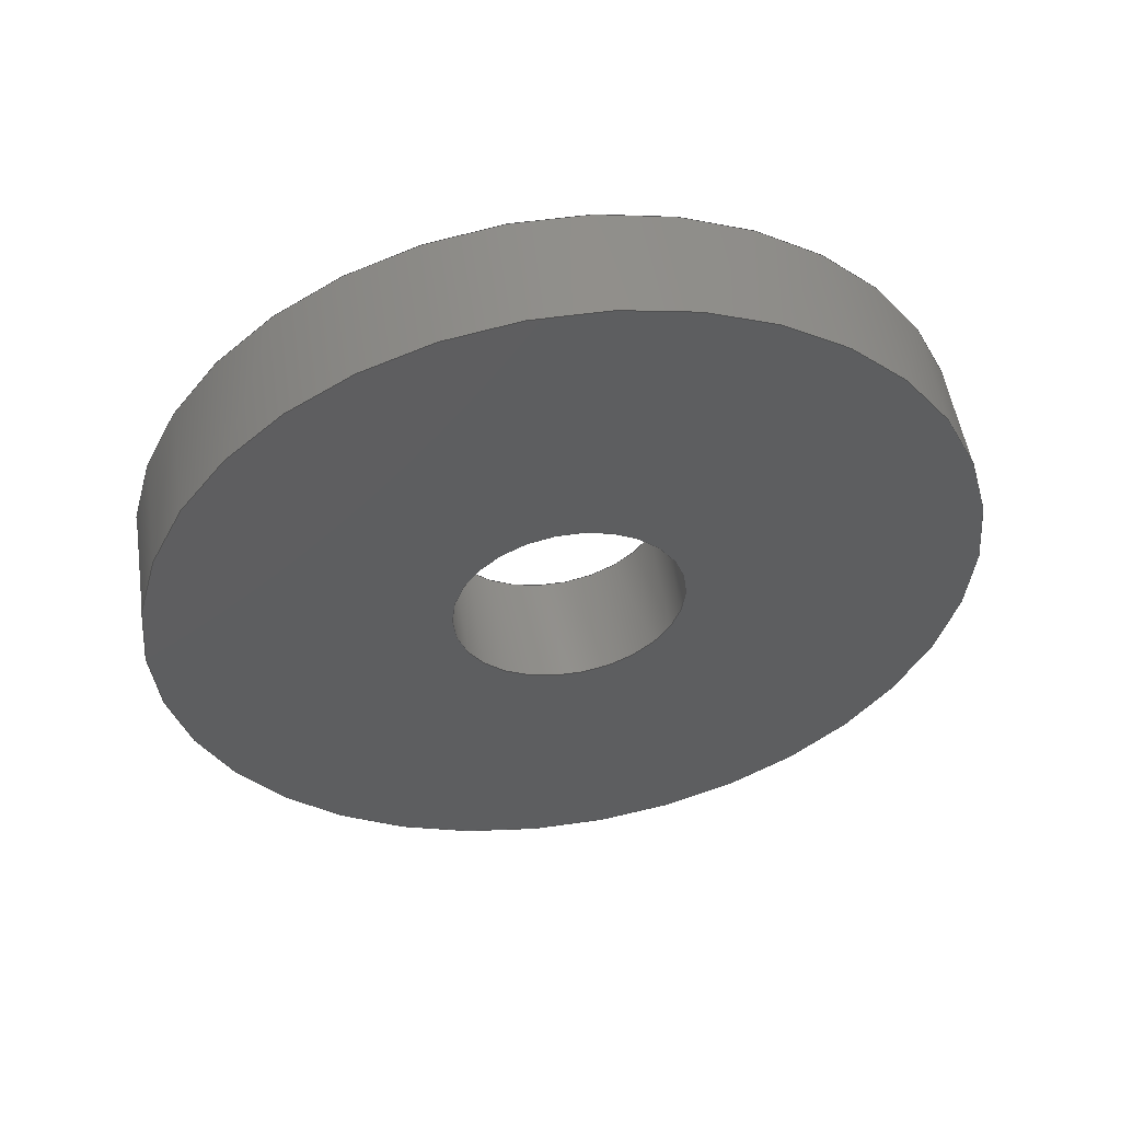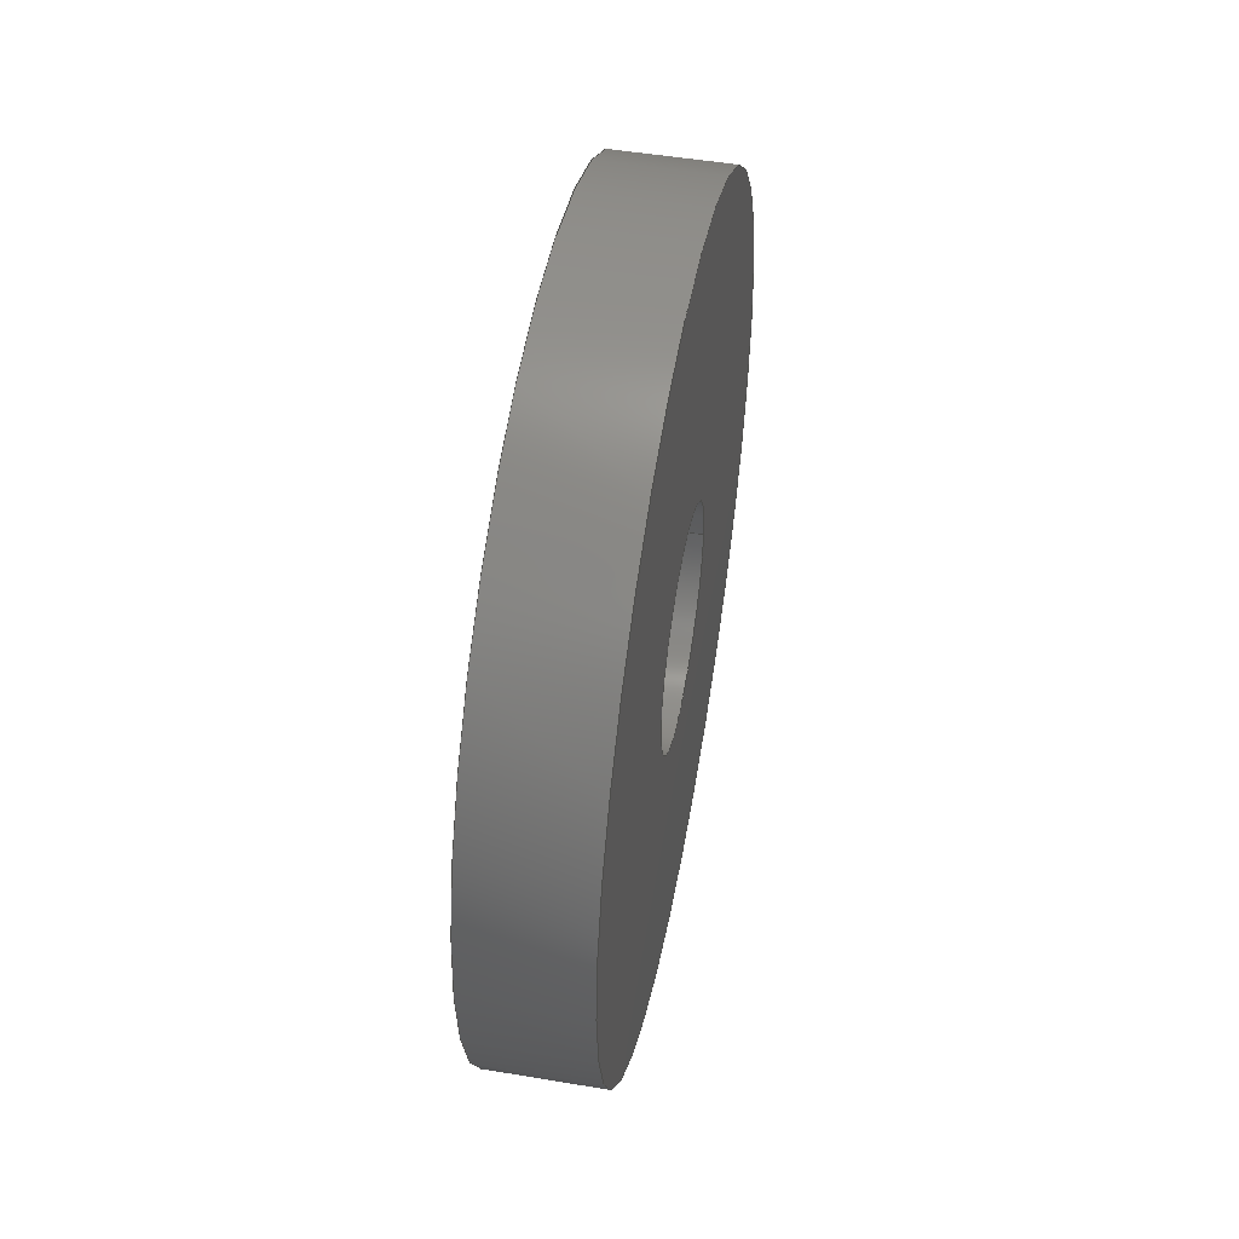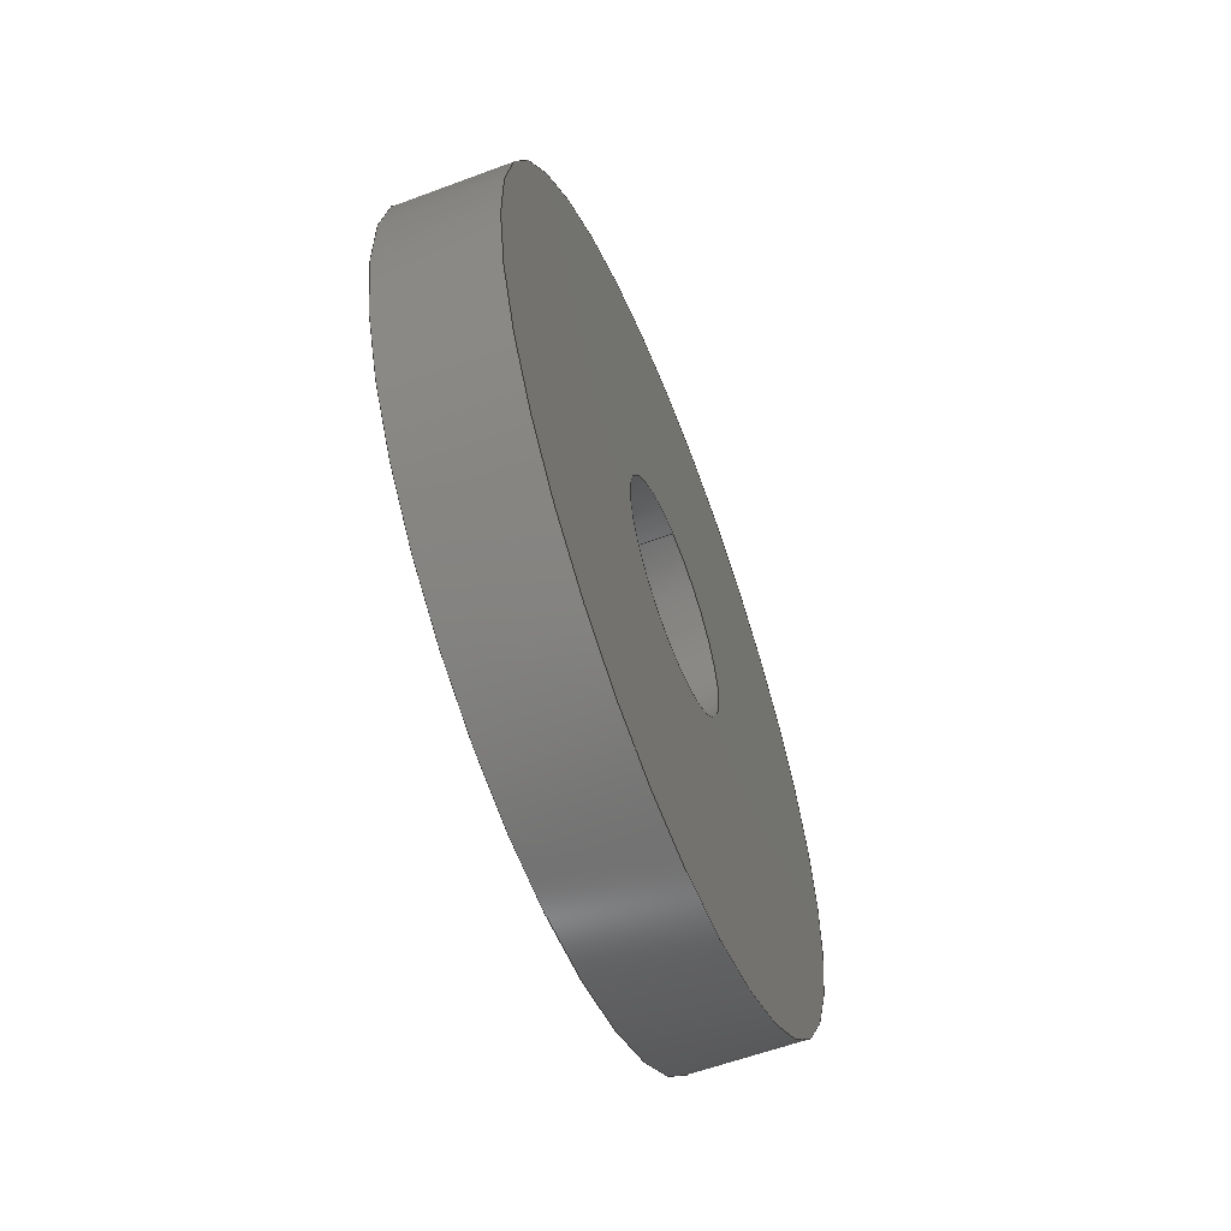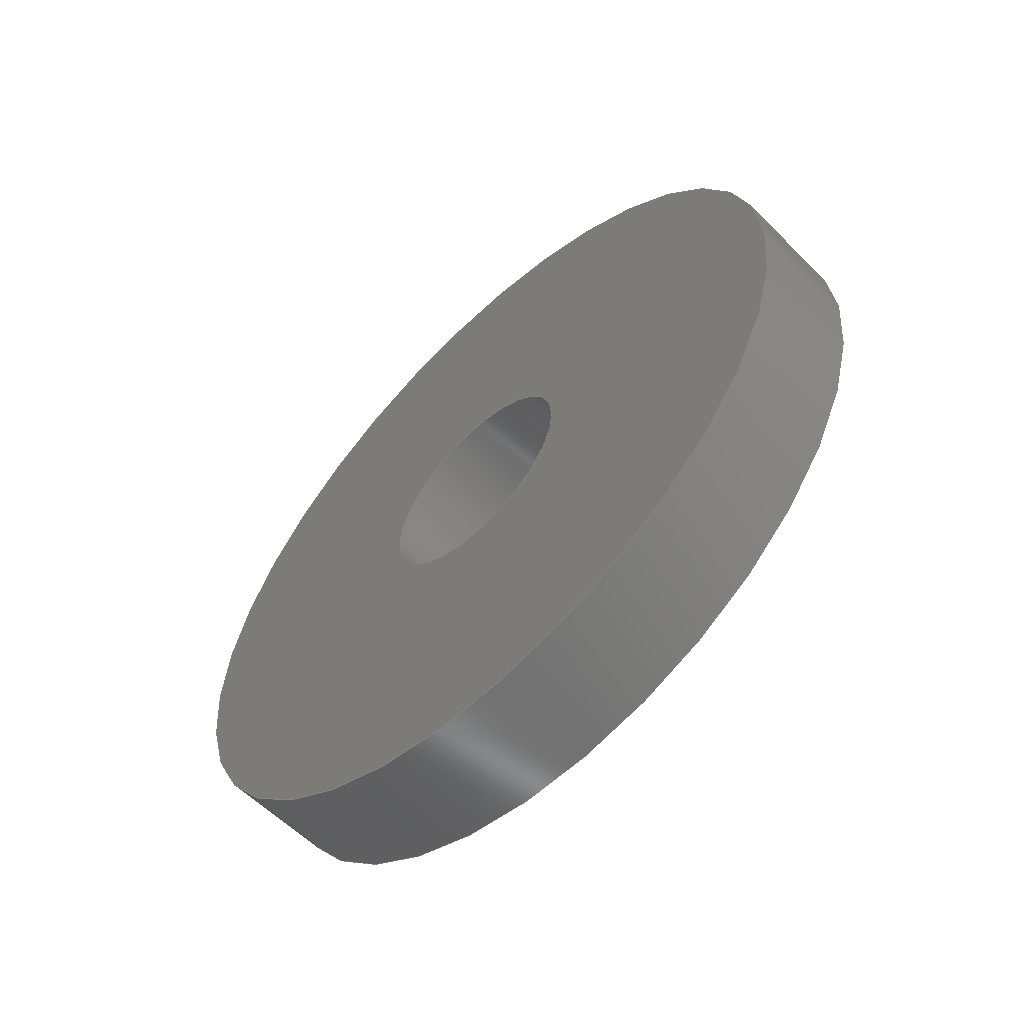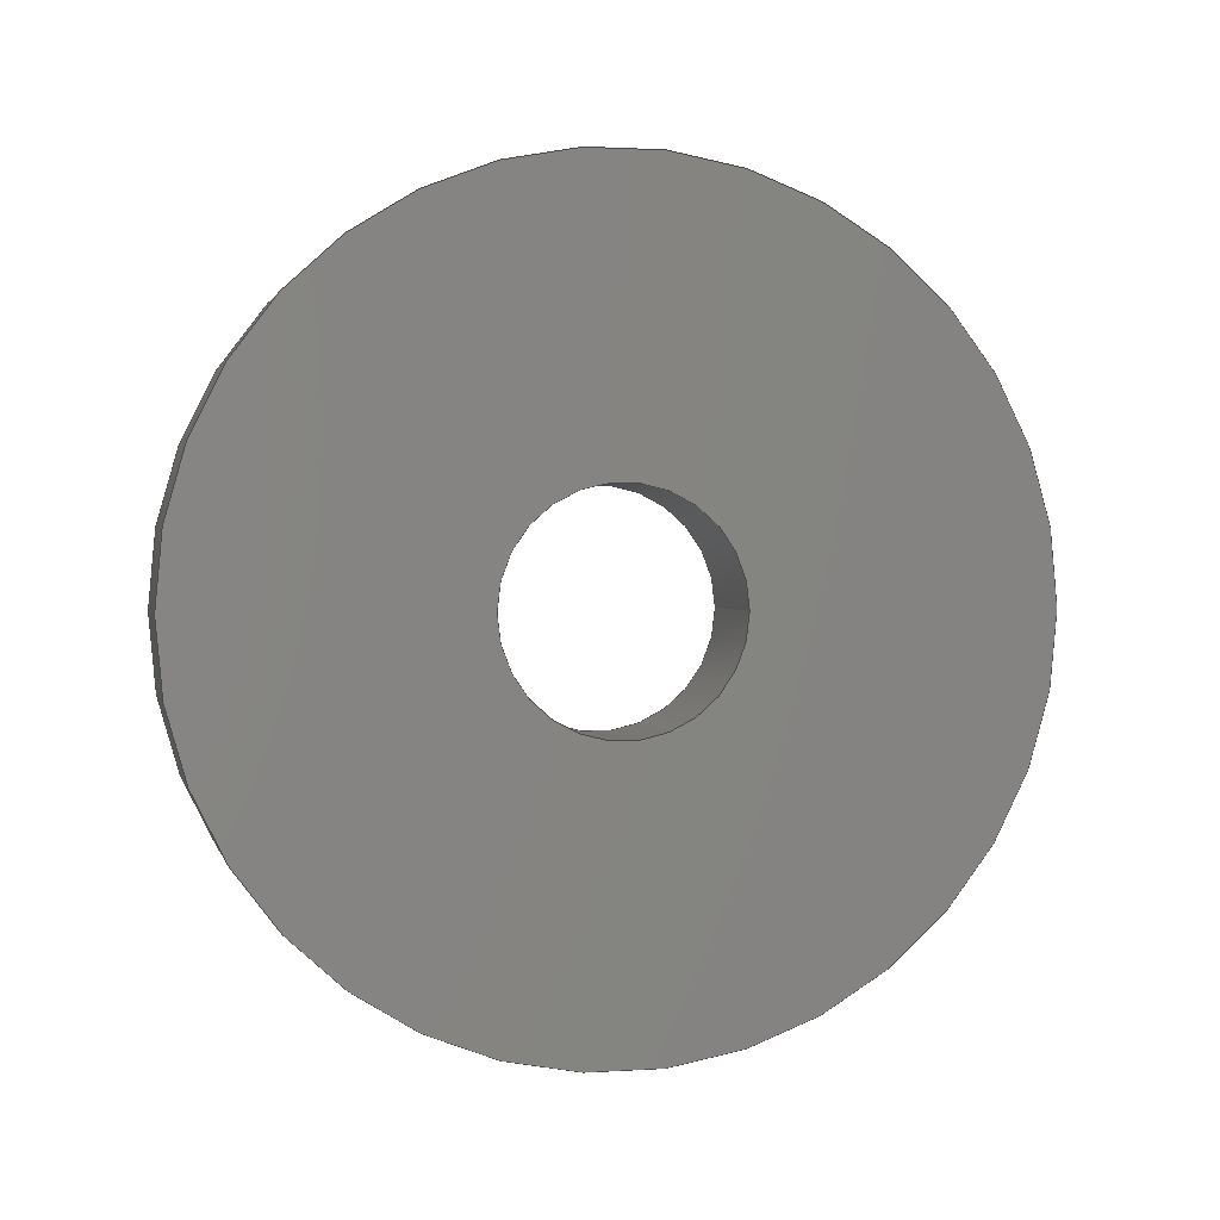
<metadata>
{"format":"step","ext":"step","renderer":"f3d","projection":"perspective","resolution":1024,"background":"white","views":[{"elev":52.5,"azim":81.2,"up":"+Y"},{"elev":49.8,"azim":-169.5,"up":"+Y"},{"elev":-58.9,"azim":21.0,"up":"+Z"},{"elev":-58.8,"azim":-45.6,"up":"+Y"},{"elev":1.6,"azim":-103.1,"up":"+Y"}]}
</metadata>
<code>
ISO-10303-21;
DATA;
#1=PROPERTY_DEFINITION_REPRESENTATION(#5,#3);
#2=PROPERTY_DEFINITION_REPRESENTATION(#6,#4);
#3=REPRESENTATION('',(#7),#108);
#4=REPRESENTATION('',(#8),#108);
#5=PROPERTY_DEFINITION('pmi validation property','',#113);
#6=PROPERTY_DEFINITION('pmi validation property','',#113);
#7=VALUE_REPRESENTATION_ITEM('number of annotations',COUNT_MEASURE(0));
#8=VALUE_REPRESENTATION_ITEM('number of views',COUNT_MEASURE(0));
#9=SHAPE_REPRESENTATION_RELATIONSHIP('','',#66,#10);
#10=ADVANCED_BREP_SHAPE_REPRESENTATION('',(#64),#108);
#11=PLANE('',#74);
#12=PLANE('',#75);
#13=ORIENTED_EDGE('',*,*,#21,.F.);
#14=ORIENTED_EDGE('',*,*,#22,.T.);
#15=ORIENTED_EDGE('',*,*,#23,.T.);
#16=ORIENTED_EDGE('',*,*,#24,.F.);
#17=ORIENTED_EDGE('',*,*,#21,.T.);
#18=ORIENTED_EDGE('',*,*,#23,.F.);
#19=ORIENTED_EDGE('',*,*,#22,.F.);
#20=ORIENTED_EDGE('',*,*,#24,.T.);
#21=EDGE_CURVE('',#25,#25,#29,.T.);
#22=EDGE_CURVE('',#26,#26,#30,.T.);
#23=EDGE_CURVE('',#27,#27,#31,.T.);
#24=EDGE_CURVE('',#28,#28,#32,.T.);
#25=VERTEX_POINT('',#97);
#26=VERTEX_POINT('',#99);
#27=VERTEX_POINT('',#102);
#28=VERTEX_POINT('',#104);
#29=CIRCLE('',#69,0.003175);
#30=CIRCLE('',#70,0.003175);
#31=CIRCLE('',#72,0.01131);
#32=CIRCLE('',#73,0.01131);
#33=EDGE_LOOP('',(#13));
#34=EDGE_LOOP('',(#14));
#35=EDGE_LOOP('',(#15));
#36=EDGE_LOOP('',(#16));
#37=EDGE_LOOP('',(#17));
#38=EDGE_LOOP('',(#18));
#39=EDGE_LOOP('',(#19));
#40=EDGE_LOOP('',(#20));
#41=FACE_BOUND('',#33,.T.);
#42=FACE_BOUND('',#34,.T.);
#43=FACE_BOUND('',#35,.T.);
#44=FACE_BOUND('',#36,.T.);
#45=FACE_BOUND('',#37,.T.);
#46=FACE_BOUND('',#38,.T.);
#47=FACE_BOUND('',#39,.T.);
#48=FACE_BOUND('',#40,.T.);
#49=CYLINDRICAL_SURFACE('',#68,0.003175);
#50=CYLINDRICAL_SURFACE('',#71,0.01131);
#51=ADVANCED_FACE('',(#41,#42),#49,.F.);
#52=ADVANCED_FACE('',(#43,#44),#50,.T.);
#53=ADVANCED_FACE('',(#45,#46),#11,.T.);
#54=ADVANCED_FACE('',(#47,#48),#12,.F.);
#55=CLOSED_SHELL('',(#51,#52,#53,#54));
#56=STYLED_ITEM('',(#57),#64);
#57=PRESENTATION_STYLE_ASSIGNMENT((#58));
#58=SURFACE_STYLE_USAGE(.BOTH.,#59);
#59=SURFACE_SIDE_STYLE('',(#60));
#60=SURFACE_STYLE_FILL_AREA(#61);
#61=FILL_AREA_STYLE('',(#62));
#62=FILL_AREA_STYLE_COLOUR('',#63);
#63=COLOUR_RGB('',0.09804,0.09804,0.09804);
#64=MANIFOLD_SOLID_BREP('Spacer',#55);
#65=SHAPE_DEFINITION_REPRESENTATION(#113,#66);
#66=SHAPE_REPRESENTATION('Spacer',(#67),#108);
#67=AXIS2_PLACEMENT_3D('',#94,#76,#77);
#68=AXIS2_PLACEMENT_3D('',#95,#78,#79);
#69=AXIS2_PLACEMENT_3D('',#96,#80,#81);
#70=AXIS2_PLACEMENT_3D('',#98,#82,#83);
#71=AXIS2_PLACEMENT_3D('',#100,#84,#85);
#72=AXIS2_PLACEMENT_3D('',#101,#86,#87);
#73=AXIS2_PLACEMENT_3D('',#103,#88,#89);
#74=AXIS2_PLACEMENT_3D('',#105,#90,#91);
#75=AXIS2_PLACEMENT_3D('',#106,#92,#93);
#76=DIRECTION('',(0,0,1));
#77=DIRECTION('',(1,0,0));
#78=DIRECTION('',(-1,0,0));
#79=DIRECTION('',(0,0,-1));
#80=DIRECTION('',(-1,0,0));
#81=DIRECTION('',(0,0,1));
#82=DIRECTION('',(-1,0,0));
#83=DIRECTION('',(0,0,1));
#84=DIRECTION('',(-1,0,0));
#85=DIRECTION('',(0,0,-1));
#86=DIRECTION('',(-1,0,0));
#87=DIRECTION('',(0,0,1));
#88=DIRECTION('',(-1,0,0));
#89=DIRECTION('',(0,0,1));
#90=DIRECTION('',(1,0,0));
#91=DIRECTION('',(0,1,0));
#92=DIRECTION('',(1,0,0));
#93=DIRECTION('',(0,1,0));
#94=CARTESIAN_POINT('',(0,0,0));
#95=CARTESIAN_POINT('',(-0.4123,-0.4065,-0.01322));
#96=CARTESIAN_POINT('',(-0.4123,-0.4065,-0.01322));
#97=CARTESIAN_POINT('',(-0.4123,-0.4065,-0.01005));
#98=CARTESIAN_POINT('',(-0.4155,-0.4065,-0.01322));
#99=CARTESIAN_POINT('',(-0.4155,-0.4065,-0.01005));
#100=CARTESIAN_POINT('',(-0.4123,-0.4065,-0.01322));
#101=CARTESIAN_POINT('',(-0.4123,-0.4065,-0.01322));
#102=CARTESIAN_POINT('',(-0.4123,-0.4065,-0.001912));
#103=CARTESIAN_POINT('',(-0.4155,-0.4065,-0.01322));
#104=CARTESIAN_POINT('',(-0.4155,-0.4065,-0.001912));
#105=CARTESIAN_POINT('',(-0.4123,-0.4644,-0.0004705));
#106=CARTESIAN_POINT('',(-0.4155,-0.4644,-0.0004705));
#107=MECHANICAL_DESIGN_GEOMETRIC_PRESENTATION_REPRESENTATION('',(#56),#108);
#108=(
GEOMETRIC_REPRESENTATION_CONTEXT(3)
GLOBAL_UNCERTAINTY_ASSIGNED_CONTEXT((#109))
GLOBAL_UNIT_ASSIGNED_CONTEXT((#112,#111,#110))
REPRESENTATION_CONTEXT('Spacer','TOP_LEVEL_ASSEMBLY_PART')
);
#109=UNCERTAINTY_MEASURE_WITH_UNIT(LENGTH_MEASURE(5e-06),#112,
'DISTANCE_ACCURACY_VALUE','Maximum Tolerance applied to model');
#110=(
NAMED_UNIT(*)
SI_UNIT($,.STERADIAN.)
SOLID_ANGLE_UNIT()
);
#111=(
NAMED_UNIT(*)
PLANE_ANGLE_UNIT()
SI_UNIT($,.RADIAN.)
);
#112=(
LENGTH_UNIT()
NAMED_UNIT(*)
SI_UNIT($,.METRE.)
);
#113=PRODUCT_DEFINITION_SHAPE('','',#114);
#114=PRODUCT_DEFINITION('','',#116,#115);
#115=PRODUCT_DEFINITION_CONTEXT('',#122,'design');
#116=PRODUCT_DEFINITION_FORMATION_WITH_SPECIFIED_SOURCE('','',#118,
 .NOT_KNOWN.);
#117=PRODUCT_RELATED_PRODUCT_CATEGORY('','',(#118));
#118=PRODUCT('Spacer','Spacer','Spacer',(#120));
#119=PRODUCT_CATEGORY('','');
#120=PRODUCT_CONTEXT('',#122,'mechanical');
#121=APPLICATION_PROTOCOL_DEFINITION('international standard',
'automotive_design',2010,#122);
#122=APPLICATION_CONTEXT(
'core data for automotive mechanical design processes');
ENDSEC;
END-ISO-10303-21;

</code>
